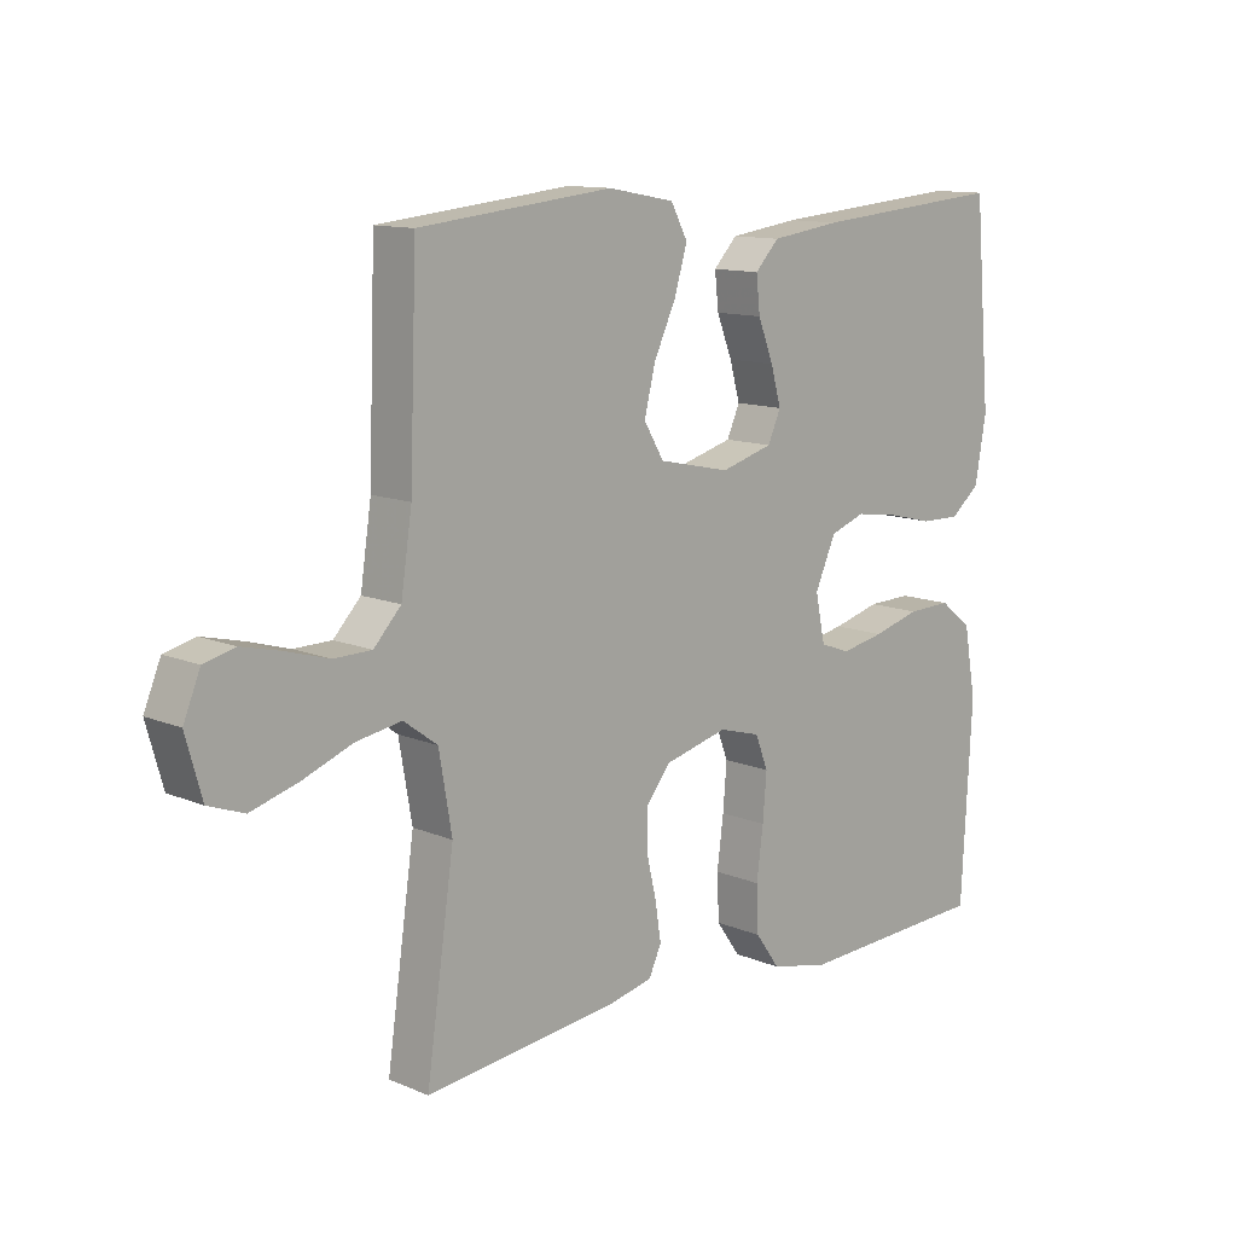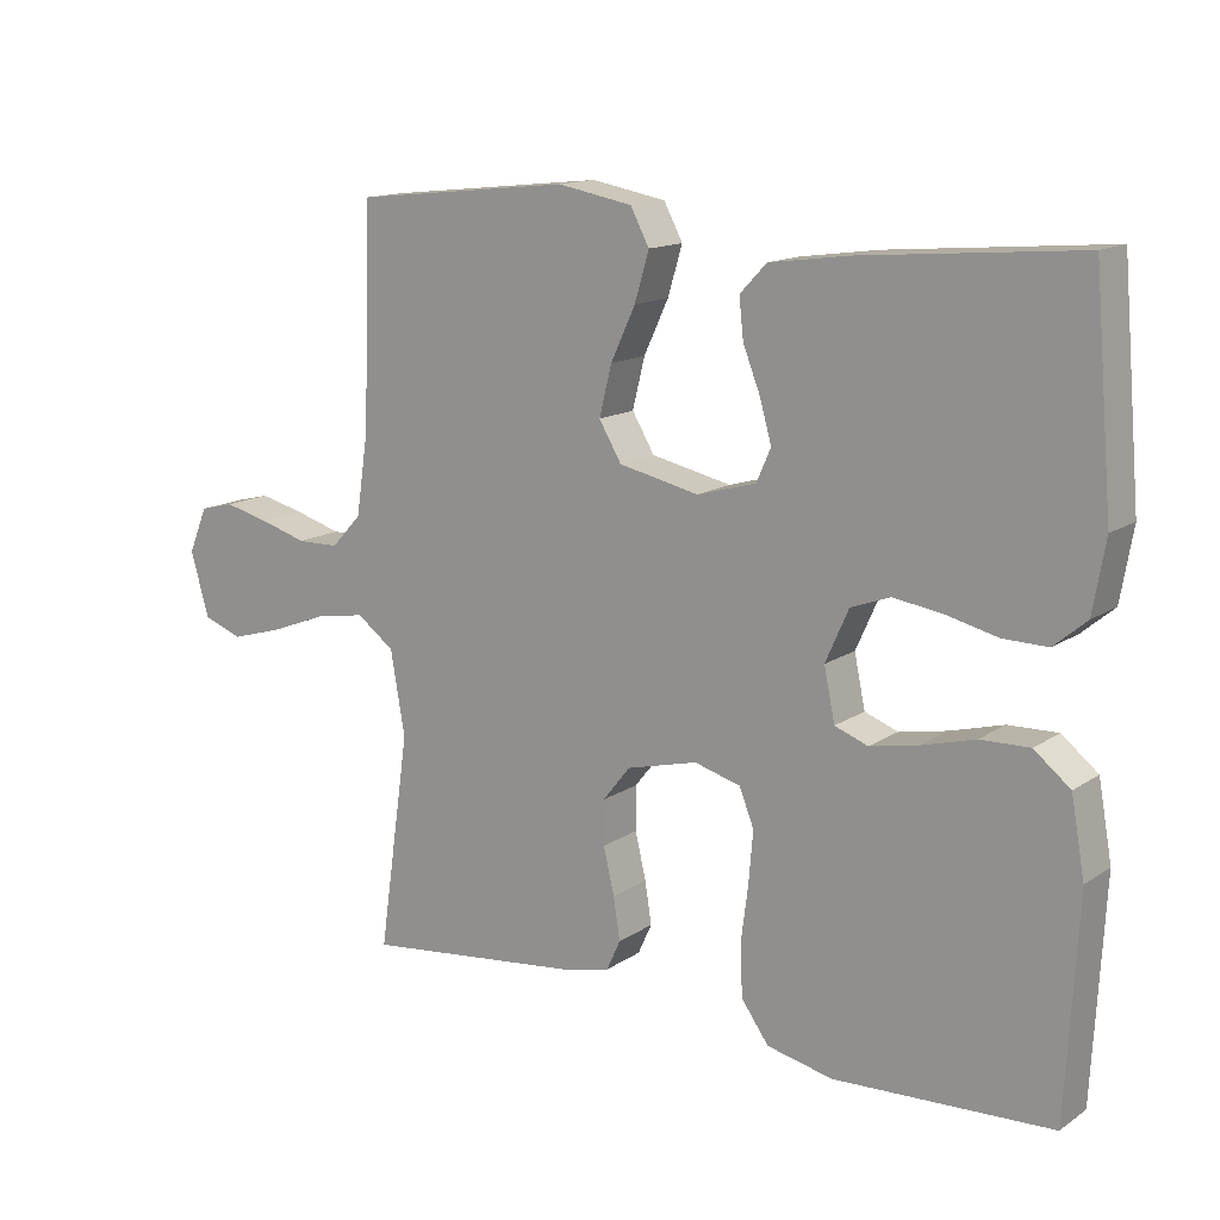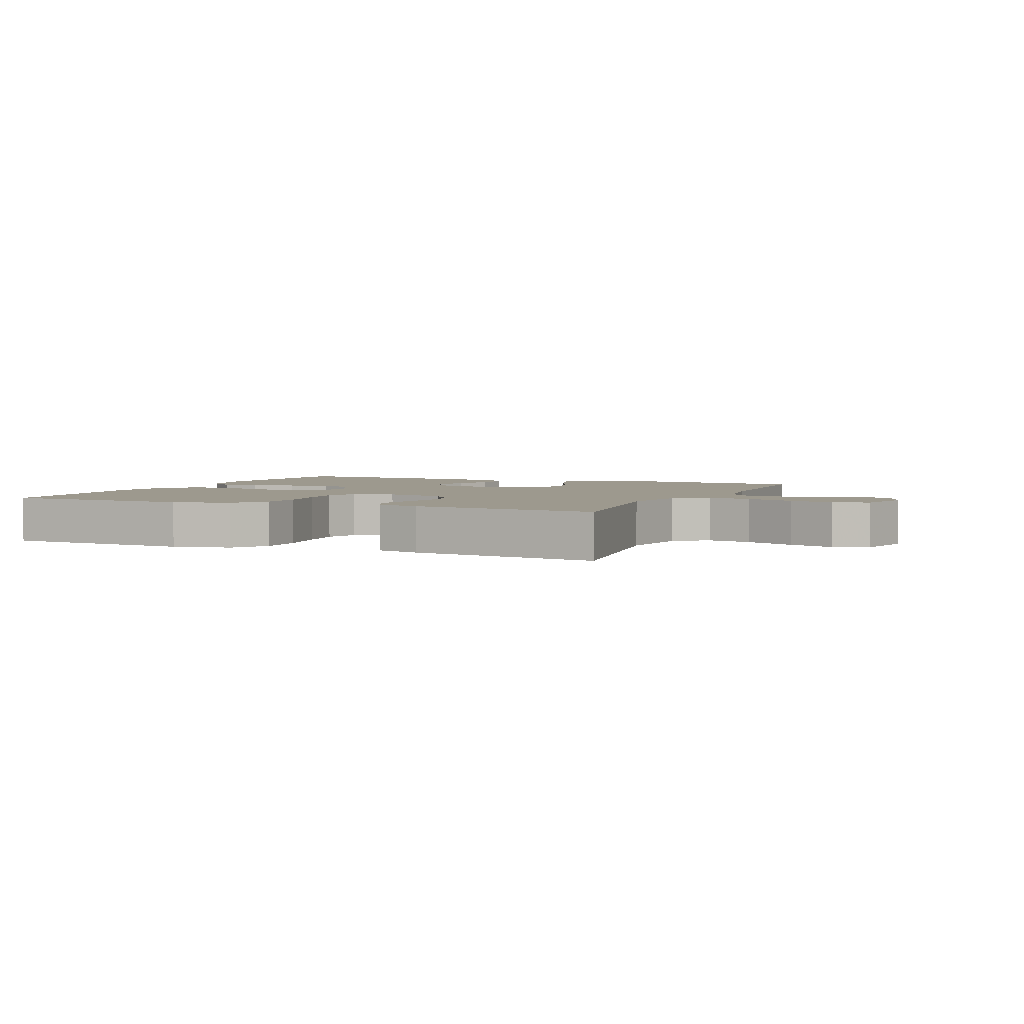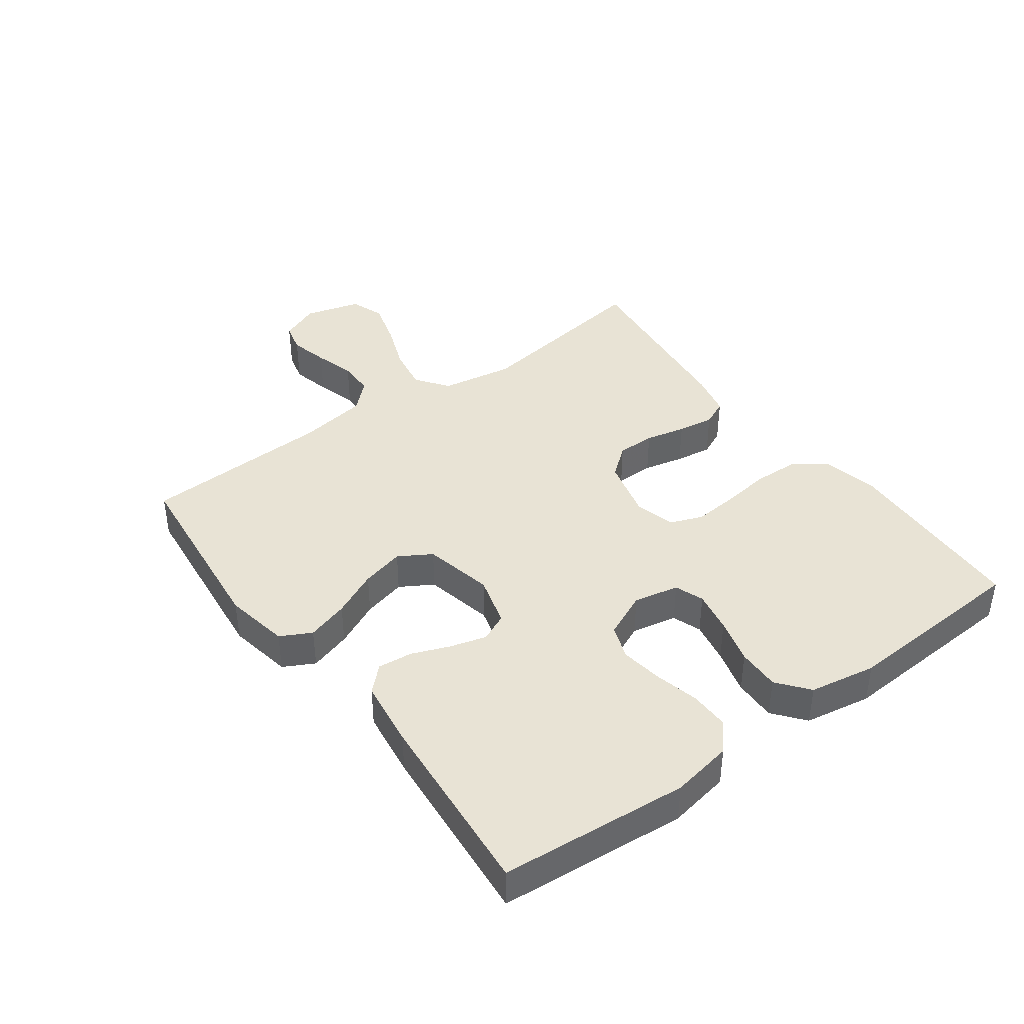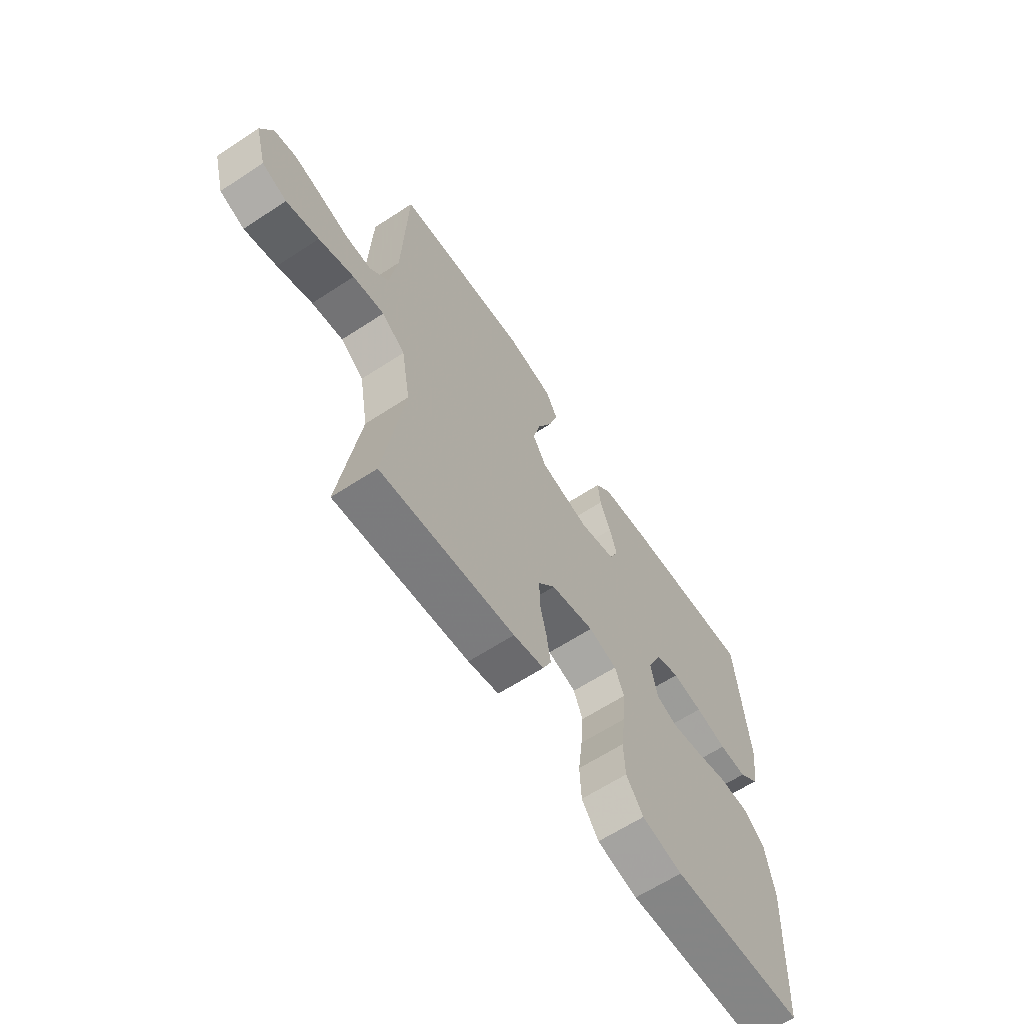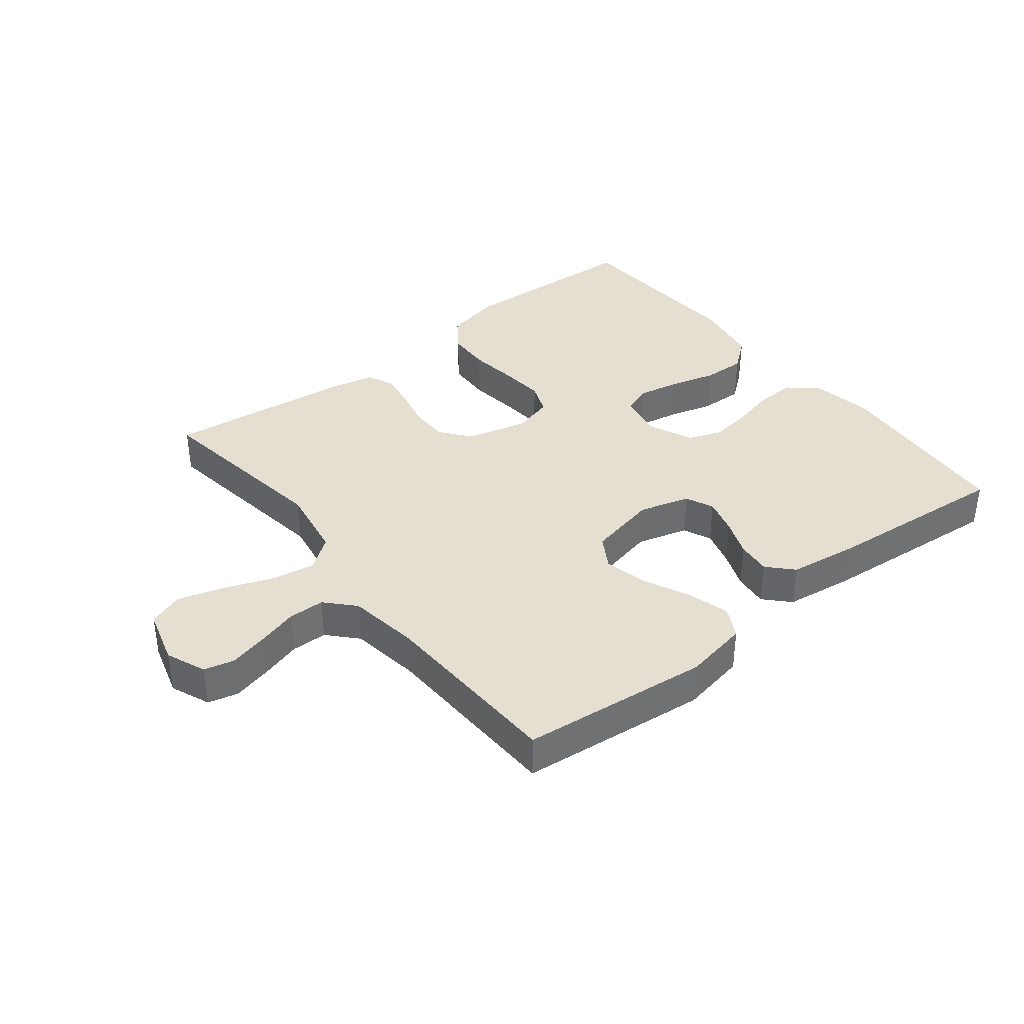
<metadata>
{"format":"obj","ext":"obj","renderer":"f3d","projection":"perspective","resolution":1024,"background":"white","views":[{"elev":12.0,"azim":-45.1,"up":"+Z"},{"elev":14.2,"azim":35.3,"up":"+Z"},{"elev":3.3,"azim":-156.5,"up":"+Y"},{"elev":41.0,"azim":53.6,"up":"+Y"},{"elev":-63.7,"azim":-56.6,"up":"+Z"},{"elev":37.5,"azim":-38.3,"up":"+Y"}]}
</metadata>
<code>
v -0.5 0.07 0.5
v -0.2 0.07 0.532
v -0.097 0.07 0.513
v -0.071 0.07 0.464
v -0.091 0.07 0.397
v -0.125 0.07 0.324
v -0.142 0.07 0.255
v -0.111 0.07 0.203
v 0 0.07 0.179
v 0.081 0.07 0.202
v 0.101 0.07 0.247
v 0.085 0.07 0.304
v 0.061 0.07 0.365
v 0.055 0.07 0.42
v 0.092 0.07 0.459
v 0.2 0.07 0.474
v 0.5 0.07 0.5
v 0.526 0.07 0.2
v 0.509 0.07 0.102
v 0.464 0.07 0.064
v 0.402 0.07 0.065
v 0.332 0.07 0.082
v 0.264 0.07 0.092
v 0.21 0.07 0.072
v 0.178 0.07 0
v 0.193 0.07 -0.072
v 0.239 0.07 -0.089
v 0.306 0.07 -0.076
v 0.379 0.07 -0.056
v 0.447 0.07 -0.054
v 0.497 0.07 -0.094
v 0.516 0.07 -0.2
v 0.5 0.07 -0.5
v 0.2 0.07 -0.514
v 0.109 0.07 -0.494
v 0.071 0.07 -0.441
v 0.068 0.07 -0.37
v 0.078 0.07 -0.292
v 0.084 0.07 -0.221
v 0.064 0.07 -0.17
v 0 0.07 -0.152
v -0.098 0.07 -0.177
v -0.136 0.07 -0.225
v -0.136 0.07 -0.286
v -0.121 0.07 -0.35
v -0.112 0.07 -0.408
v -0.131 0.07 -0.45
v -0.2 0.07 -0.466
v -0.5 0.07 -0.5
v -0.457 0.07 -0.2
v -0.477 0.07 -0.084
v -0.529 0.07 -0.046
v -0.599 0.07 -0.058
v -0.677 0.07 -0.088
v -0.749 0.07 -0.109
v -0.804 0.07 -0.089
v -0.829 0.07 0
v -0.803 0.07 0.063
v -0.755 0.07 0.075
v -0.693 0.07 0.06
v -0.628 0.07 0.041
v -0.57 0.07 0.042
v -0.528 0.07 0.087
v -0.511 0.07 0.2
v -0.5 0 0.5
v -0.2 0 0.532
v -0.097 0 0.513
v -0.071 0 0.464
v -0.091 0 0.397
v -0.125 0 0.324
v -0.142 0 0.255
v -0.111 0 0.203
v 0 0 0.179
v 0.081 0 0.202
v 0.101 0 0.247
v 0.085 0 0.304
v 0.061 0 0.365
v 0.055 0 0.42
v 0.092 0 0.459
v 0.2 0 0.474
v 0.5 0 0.5
v 0.526 0 0.2
v 0.509 0 0.102
v 0.464 0 0.064
v 0.402 0 0.065
v 0.332 0 0.082
v 0.264 0 0.092
v 0.21 0 0.072
v 0.178 0 0
v 0.193 0 -0.072
v 0.239 0 -0.089
v 0.306 0 -0.076
v 0.379 0 -0.056
v 0.447 0 -0.054
v 0.497 0 -0.094
v 0.516 0 -0.2
v 0.5 0 -0.5
v 0.2 0 -0.514
v 0.109 0 -0.494
v 0.071 0 -0.441
v 0.068 0 -0.37
v 0.078 0 -0.292
v 0.084 0 -0.221
v 0.064 0 -0.17
v 0 0 -0.152
v -0.098 0 -0.177
v -0.136 0 -0.225
v -0.136 0 -0.286
v -0.121 0 -0.35
v -0.112 0 -0.408
v -0.131 0 -0.45
v -0.2 0 -0.466
v -0.5 0 -0.5
v -0.457 0 -0.2
v -0.477 0 -0.084
v -0.529 0 -0.046
v -0.599 0 -0.058
v -0.677 0 -0.088
v -0.749 0 -0.109
v -0.804 0 -0.089
v -0.829 0 0
v -0.803 0 0.063
v -0.755 0 0.075
v -0.693 0 0.06
v -0.628 0 0.041
v -0.57 0 0.042
v -0.528 0 0.087
v -0.511 0 0.2
f 58 59 60 61
f 56 57 58 61
f 56 61 62
f 53 54 55 56
f 52 53 56 62
f 51 52 62 63
f 47 48 49 50
f 47 50 51
f 44 45 46 47
f 44 47 51 63
f 35 36 37 38
f 35 38 39
f 34 35 39
f 33 34 39 40
f 31 32 33 40
f 28 29 30 31
f 27 28 31 40
f 19 20 21 22
f 19 22 23
f 18 19 23
f 17 18 23 24
f 15 16 17 24
f 12 13 14 15
f 11 12 15 24
f 3 4 5 6
f 3 6 7
f 64 1 2 3
f 64 3 7
f 43 44 63 64
f 42 43 64 7
f 41 42 7 8
f 26 27 40 41
f 25 26 41 8
f 10 11 24 25
f 9 10 25
f 8 9 25
f 125 124 123 122
f 125 122 121 120
f 126 125 120
f 120 119 118 117
f 126 120 117 116
f 127 126 116 115
f 114 113 112 111
f 115 114 111
f 111 110 109 108
f 127 115 111 108
f 102 101 100 99
f 103 102 99
f 103 99 98
f 104 103 98 97
f 104 97 96 95
f 95 94 93 92
f 104 95 92 91
f 86 85 84 83
f 87 86 83
f 87 83 82
f 88 87 82 81
f 88 81 80 79
f 79 78 77 76
f 88 79 76 75
f 70 69 68 67
f 71 70 67
f 67 66 65 128
f 71 67 128
f 128 127 108 107
f 71 128 107 106
f 72 71 106 105
f 105 104 91 90
f 72 105 90 89
f 89 88 75 74
f 89 74 73
f 89 73 72
f 1 65 66 2
f 2 66 67 3
f 3 67 68 4
f 4 68 69 5
f 5 69 70 6
f 6 70 71 7
f 7 71 72 8
f 8 72 73 9
f 9 73 74 10
f 10 74 75 11
f 11 75 76 12
f 12 76 77 13
f 13 77 78 14
f 14 78 79 15
f 15 79 80 16
f 16 80 81 17
f 17 81 82 18
f 18 82 83 19
f 19 83 84 20
f 20 84 85 21
f 21 85 86 22
f 22 86 87 23
f 23 87 88 24
f 24 88 89 25
f 25 89 90 26
f 26 90 91 27
f 27 91 92 28
f 28 92 93 29
f 29 93 94 30
f 30 94 95 31
f 31 95 96 32
f 32 96 97 33
f 33 97 98 34
f 34 98 99 35
f 35 99 100 36
f 36 100 101 37
f 37 101 102 38
f 38 102 103 39
f 39 103 104 40
f 40 104 105 41
f 41 105 106 42
f 42 106 107 43
f 43 107 108 44
f 44 108 109 45
f 45 109 110 46
f 46 110 111 47
f 47 111 112 48
f 48 112 113 49
f 49 113 114 50
f 50 114 115 51
f 51 115 116 52
f 52 116 117 53
f 53 117 118 54
f 54 118 119 55
f 55 119 120 56
f 56 120 121 57
f 57 121 122 58
f 58 122 123 59
f 59 123 124 60
f 60 124 125 61
f 61 125 126 62
f 62 126 127 63
f 63 127 128 64
f 64 128 65 1

</code>
